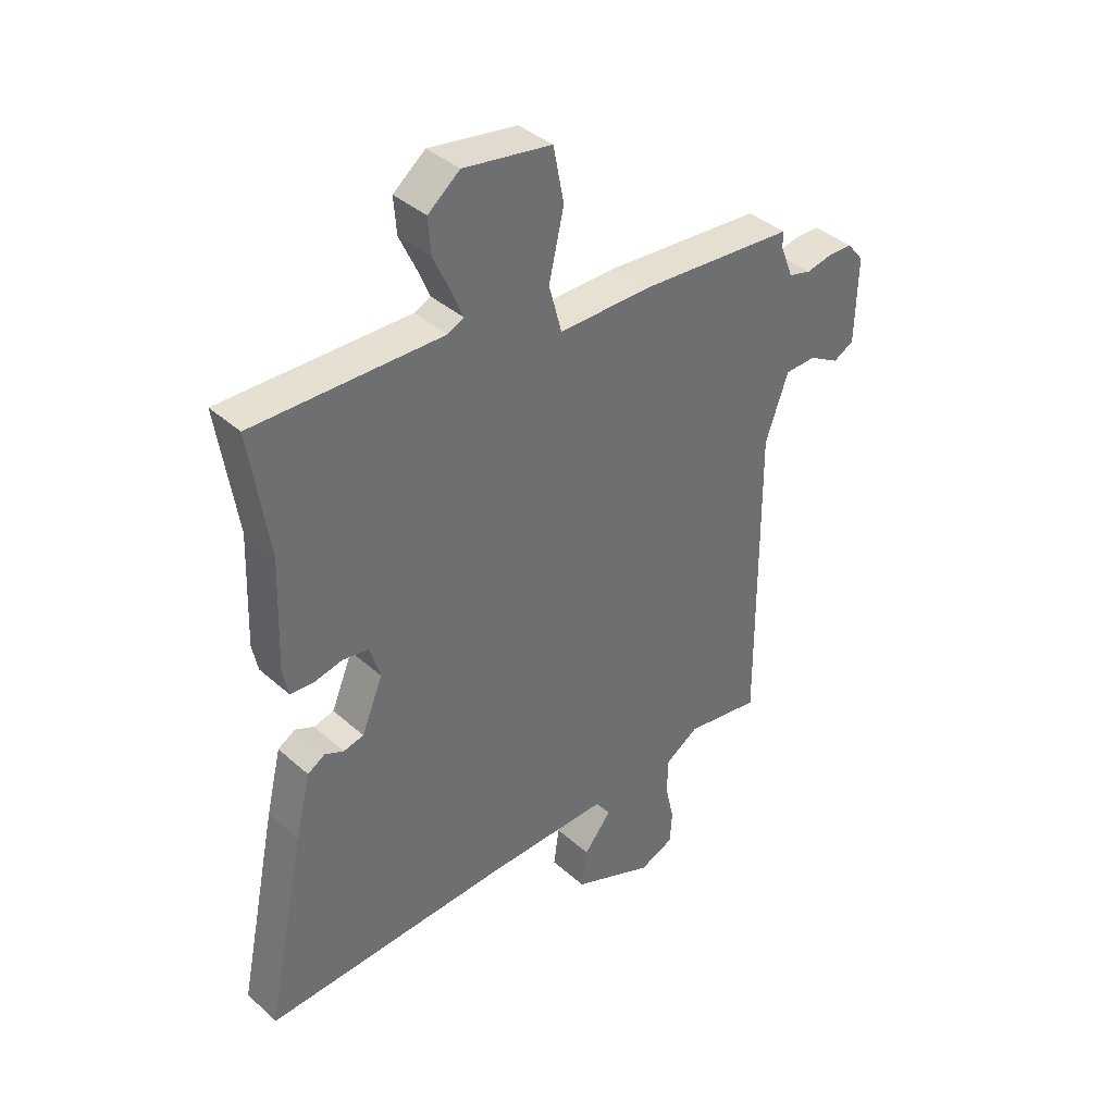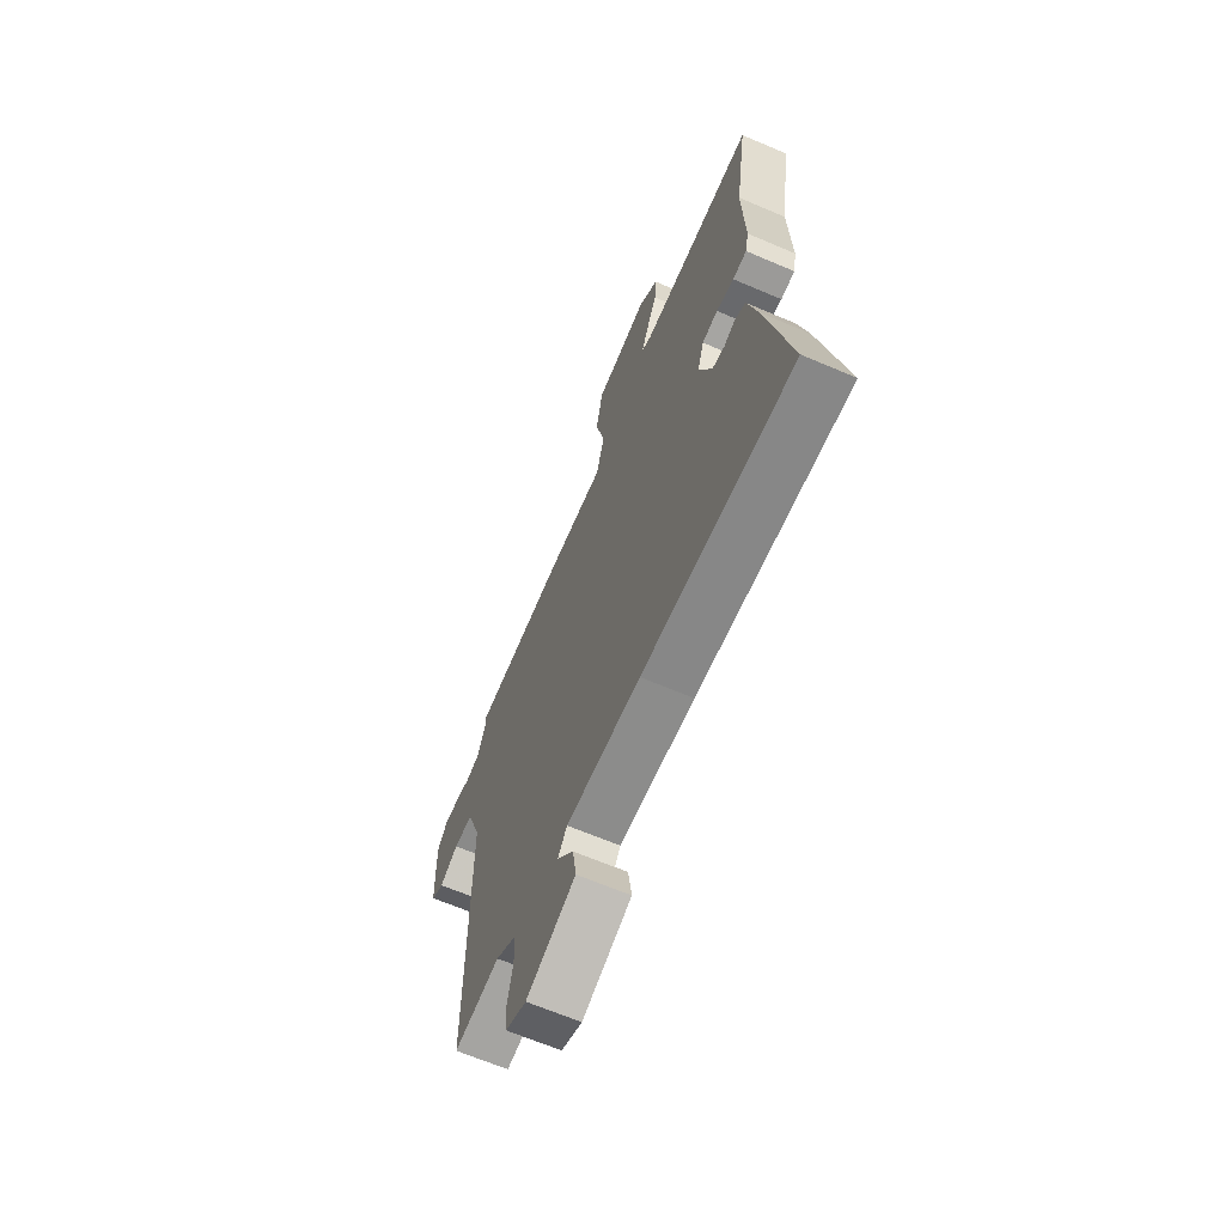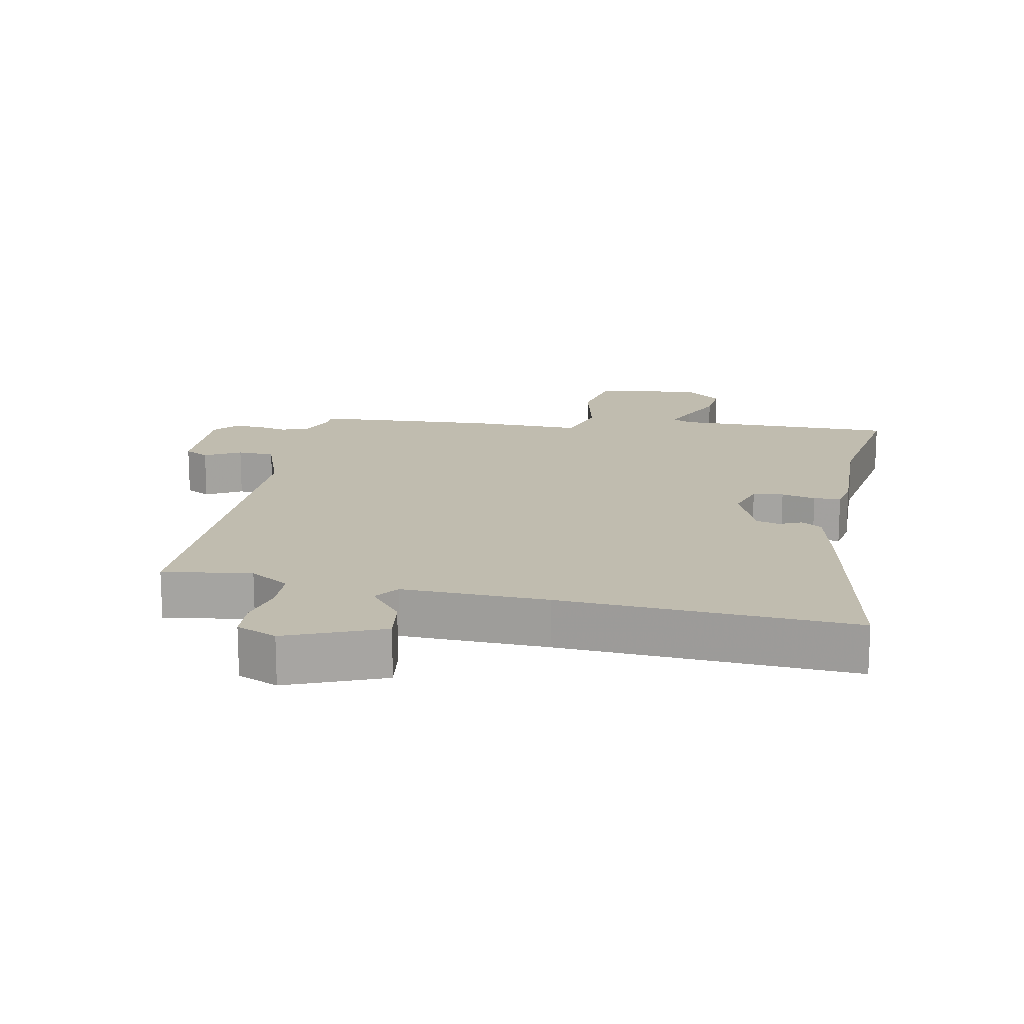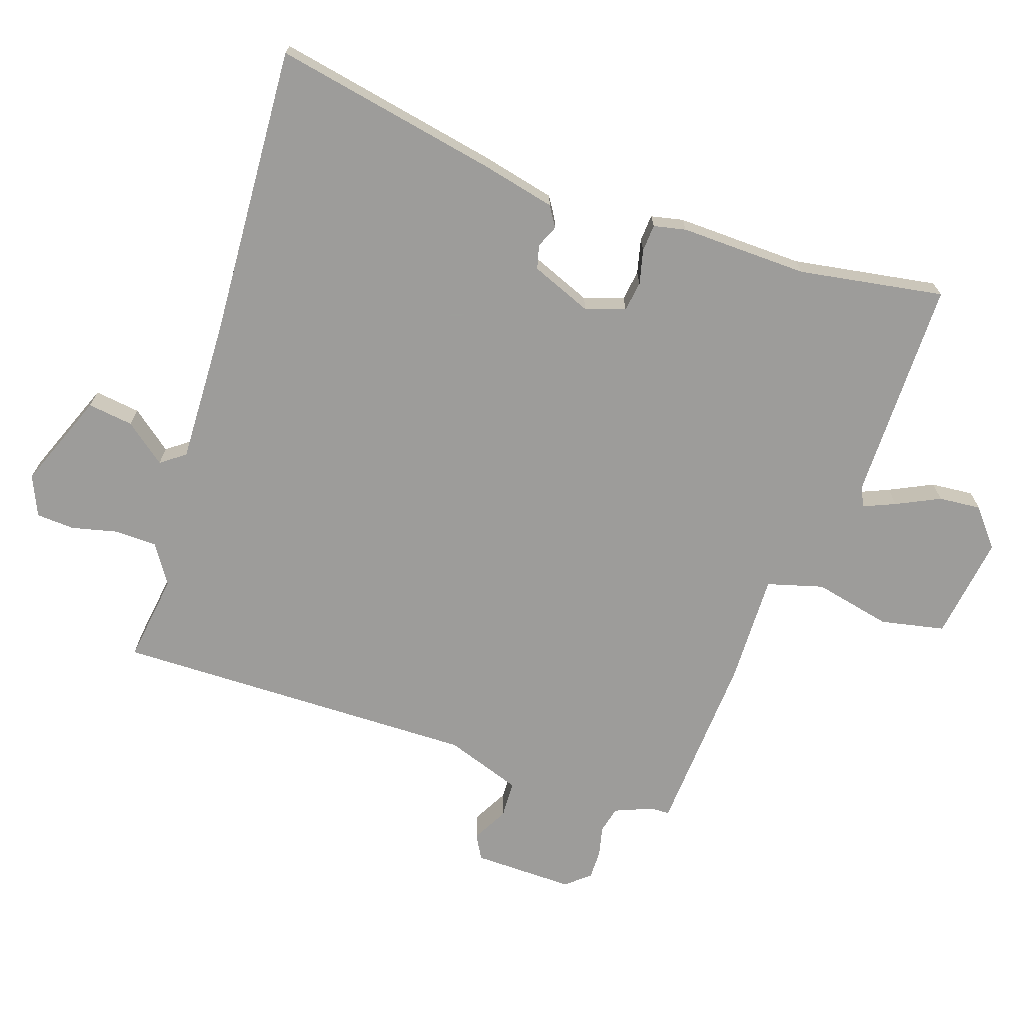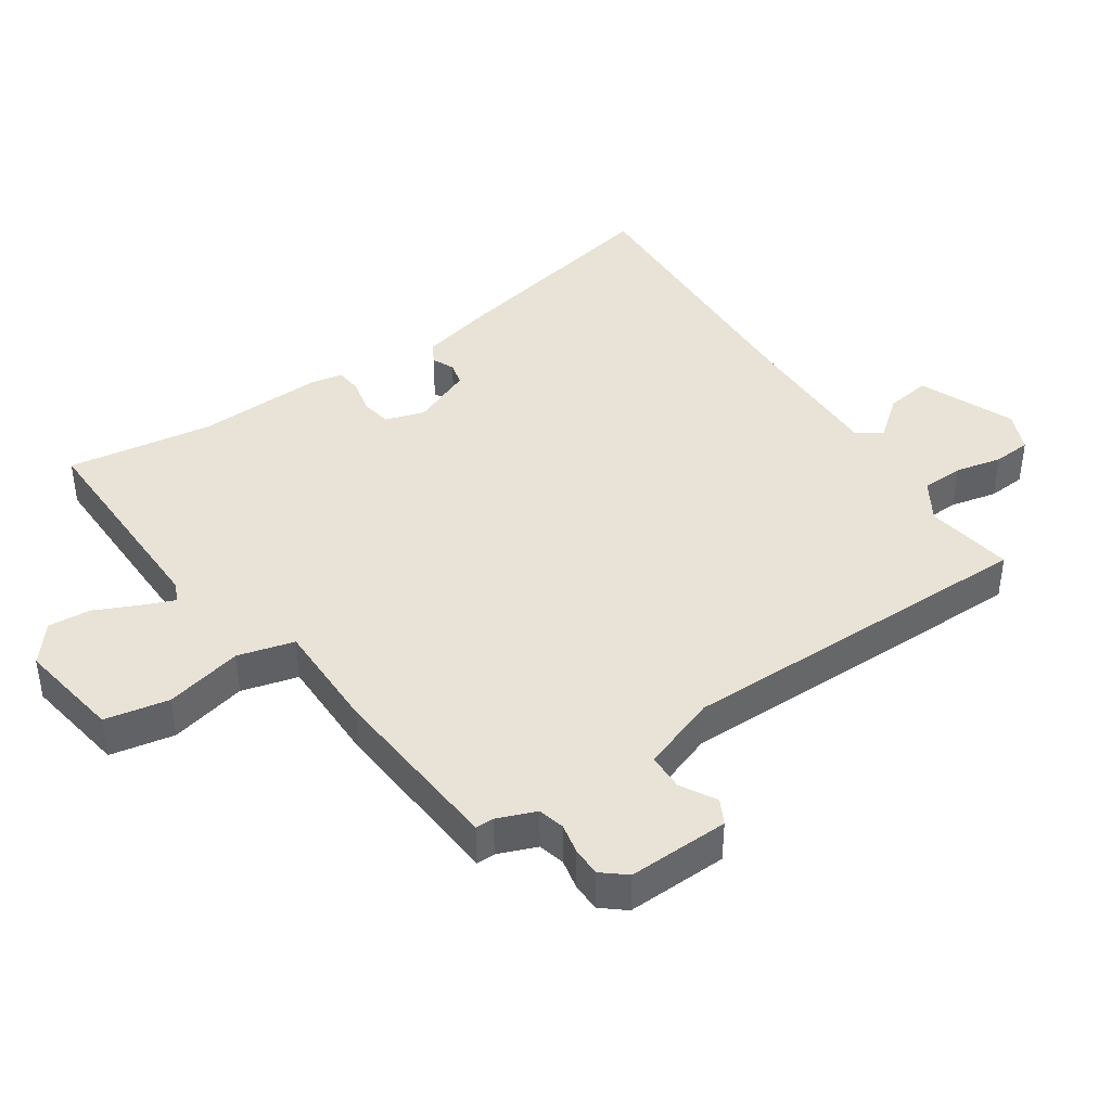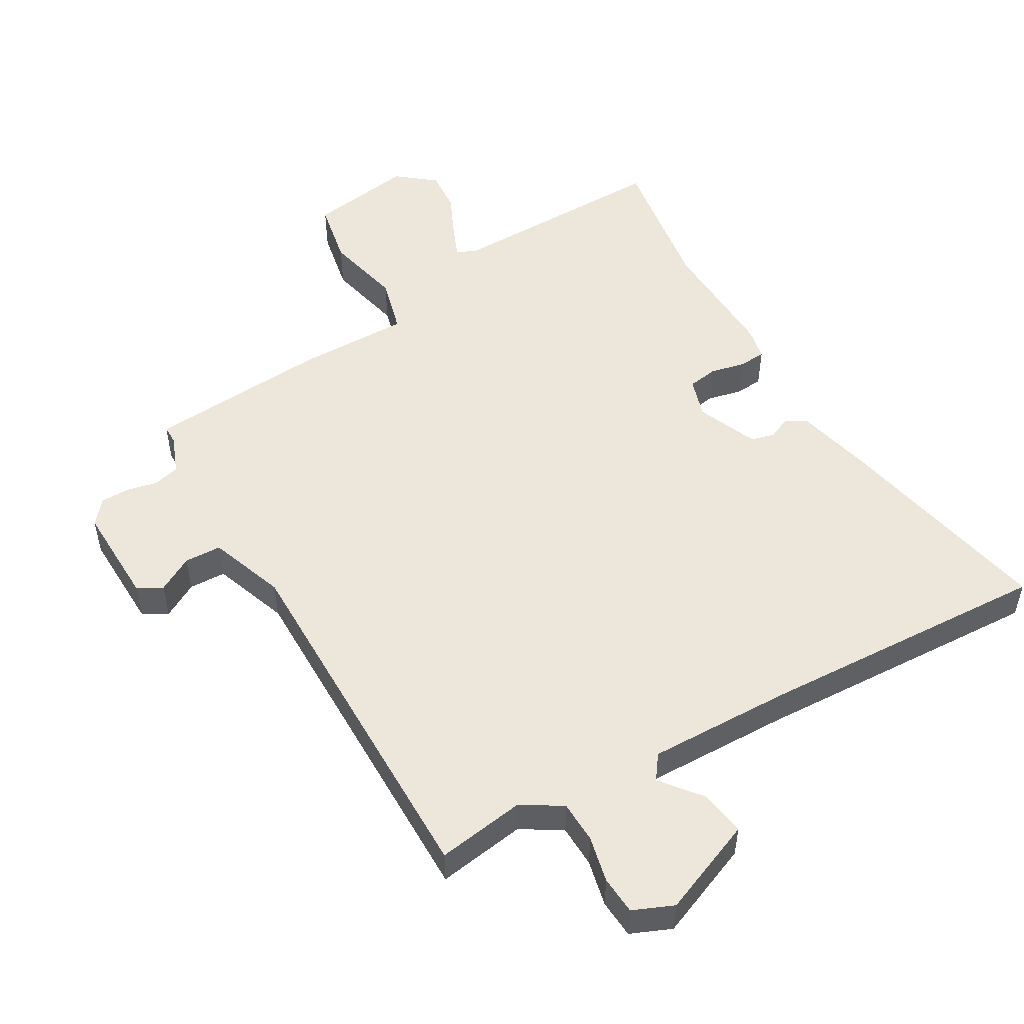
<metadata>
{"format":"obj","ext":"obj","renderer":"f3d","projection":"perspective","resolution":1024,"background":"white","views":[{"elev":38.5,"azim":-41.9,"up":"+Z"},{"elev":-65.3,"azim":-113.3,"up":"+Z"},{"elev":16.3,"azim":-168.7,"up":"+Y"},{"elev":-70.3,"azim":-108.1,"up":"+Y"},{"elev":41.4,"azim":55.6,"up":"+Y"},{"elev":51.7,"azim":149.8,"up":"+Y"}]}
</metadata>
<code>
v 0.471 0.07 -0.495
v 0.337 0.07 -0.475
v 0.277 0.07 -0.513
v 0.275 0.07 -0.577
v 0.291 0.07 -0.647
v 0.287 0.07 -0.705
v 0.226 0.07 -0.731
v 0.081 0.07 -0.672
v 0.091 0.07 -0.603
v 0.14 0.07 -0.542
v 0.113 0.07 -0.505
v -0.106 0.07 -0.51
v -0.548 0.07 -0.532
v -0.478 0.07 -0.192
v -0.451 0.07 -0.08
v -0.42 0.07 -0.061
v -0.386 0.07 -0.076
v -0.35 0.07 -0.067
v -0.312 0.07 0.025
v -0.331 0.07 0.085
v -0.377 0.07 0.092
v -0.429 0.07 0.08
v -0.47 0.07 0.083
v -0.48 0.07 0.132
v -0.473 0.07 0.325
v -0.507 0.07 0.545
v -0.17 0.07 0.542
v -0.141 0.07 0.556
v -0.161 0.07 0.604
v -0.192 0.07 0.67
v -0.197 0.07 0.734
v -0.14 0.07 0.78
v 0.018 0.07 0.756
v 0.037 0.07 0.659
v 0.01 0.07 0.542
v 0.033 0.07 0.457
v 0.201 0.07 0.459
v 0.477 0.07 0.44
v 0.477 0.07 0.412
v 0.5 0.07 0.354
v 0.54 0.07 0.344
v 0.586 0.07 0.354
v 0.63 0.07 0.354
v 0.66 0.07 0.318
v 0.656 0.07 0.165
v 0.619 0.07 0.145
v 0.565 0.07 0.175
v 0.509 0.07 0.173
v 0.468 0.07 0.058
v 0.471 0 -0.495
v 0.337 0 -0.475
v 0.277 0 -0.513
v 0.275 0 -0.577
v 0.291 0 -0.647
v 0.287 0 -0.705
v 0.226 0 -0.731
v 0.081 0 -0.672
v 0.091 0 -0.603
v 0.14 0 -0.542
v 0.113 0 -0.505
v -0.106 0 -0.51
v -0.548 0 -0.532
v -0.478 0 -0.192
v -0.451 0 -0.08
v -0.42 0 -0.061
v -0.386 0 -0.076
v -0.35 0 -0.067
v -0.312 0 0.025
v -0.331 0 0.085
v -0.377 0 0.092
v -0.429 0 0.08
v -0.47 0 0.083
v -0.48 0 0.132
v -0.473 0 0.325
v -0.507 0 0.545
v -0.17 0 0.542
v -0.141 0 0.556
v -0.161 0 0.604
v -0.192 0 0.67
v -0.197 0 0.734
v -0.14 0 0.78
v 0.018 0 0.756
v 0.037 0 0.659
v 0.01 0 0.542
v 0.033 0 0.457
v 0.201 0 0.459
v 0.477 0 0.44
v 0.477 0 0.412
v 0.5 0 0.354
v 0.54 0 0.344
v 0.586 0 0.354
v 0.63 0 0.354
v 0.66 0 0.318
v 0.656 0 0.165
v 0.619 0 0.145
v 0.565 0 0.175
v 0.509 0 0.173
v 0.468 0 0.058
f 44 45 46 47
f 44 47 48
f 41 42 43 44
f 41 44 48
f 40 41 48 49
f 36 37 38 39
f 36 39 40 49
f 32 33 34 35
f 32 35 36
f 29 30 31 32
f 28 29 32 36
f 27 28 36 49
f 25 26 27 49
f 21 22 23 24
f 20 21 24 25
f 14 15 16 17
f 12 13 14 17
f 11 12 17 18
f 7 8 9 10
f 5 6 7 10
f 4 5 10 11
f 3 4 11 18
f 25 49 1 2
f 20 25 2 3
f 19 20 3
f 3 18 19
f 96 95 94 93
f 97 96 93
f 93 92 91 90
f 97 93 90
f 98 97 90 89
f 88 87 86 85
f 98 89 88 85
f 84 83 82 81
f 85 84 81
f 81 80 79 78
f 85 81 78 77
f 98 85 77 76
f 98 76 75 74
f 73 72 71 70
f 74 73 70 69
f 66 65 64 63
f 66 63 62 61
f 67 66 61 60
f 59 58 57 56
f 59 56 55 54
f 60 59 54 53
f 67 60 53 52
f 51 50 98 74
f 52 51 74 69
f 52 69 68
f 68 67 52
f 1 50 51 2
f 2 51 52 3
f 3 52 53 4
f 4 53 54 5
f 5 54 55 6
f 6 55 56 7
f 7 56 57 8
f 8 57 58 9
f 9 58 59 10
f 10 59 60 11
f 11 60 61 12
f 12 61 62 13
f 13 62 63 14
f 14 63 64 15
f 15 64 65 16
f 16 65 66 17
f 17 66 67 18
f 18 67 68 19
f 19 68 69 20
f 20 69 70 21
f 21 70 71 22
f 22 71 72 23
f 23 72 73 24
f 24 73 74 25
f 25 74 75 26
f 26 75 76 27
f 27 76 77 28
f 28 77 78 29
f 29 78 79 30
f 30 79 80 31
f 31 80 81 32
f 32 81 82 33
f 33 82 83 34
f 34 83 84 35
f 35 84 85 36
f 36 85 86 37
f 37 86 87 38
f 38 87 88 39
f 39 88 89 40
f 40 89 90 41
f 41 90 91 42
f 42 91 92 43
f 43 92 93 44
f 44 93 94 45
f 45 94 95 46
f 46 95 96 47
f 47 96 97 48
f 48 97 98 49
f 49 98 50 1

</code>
